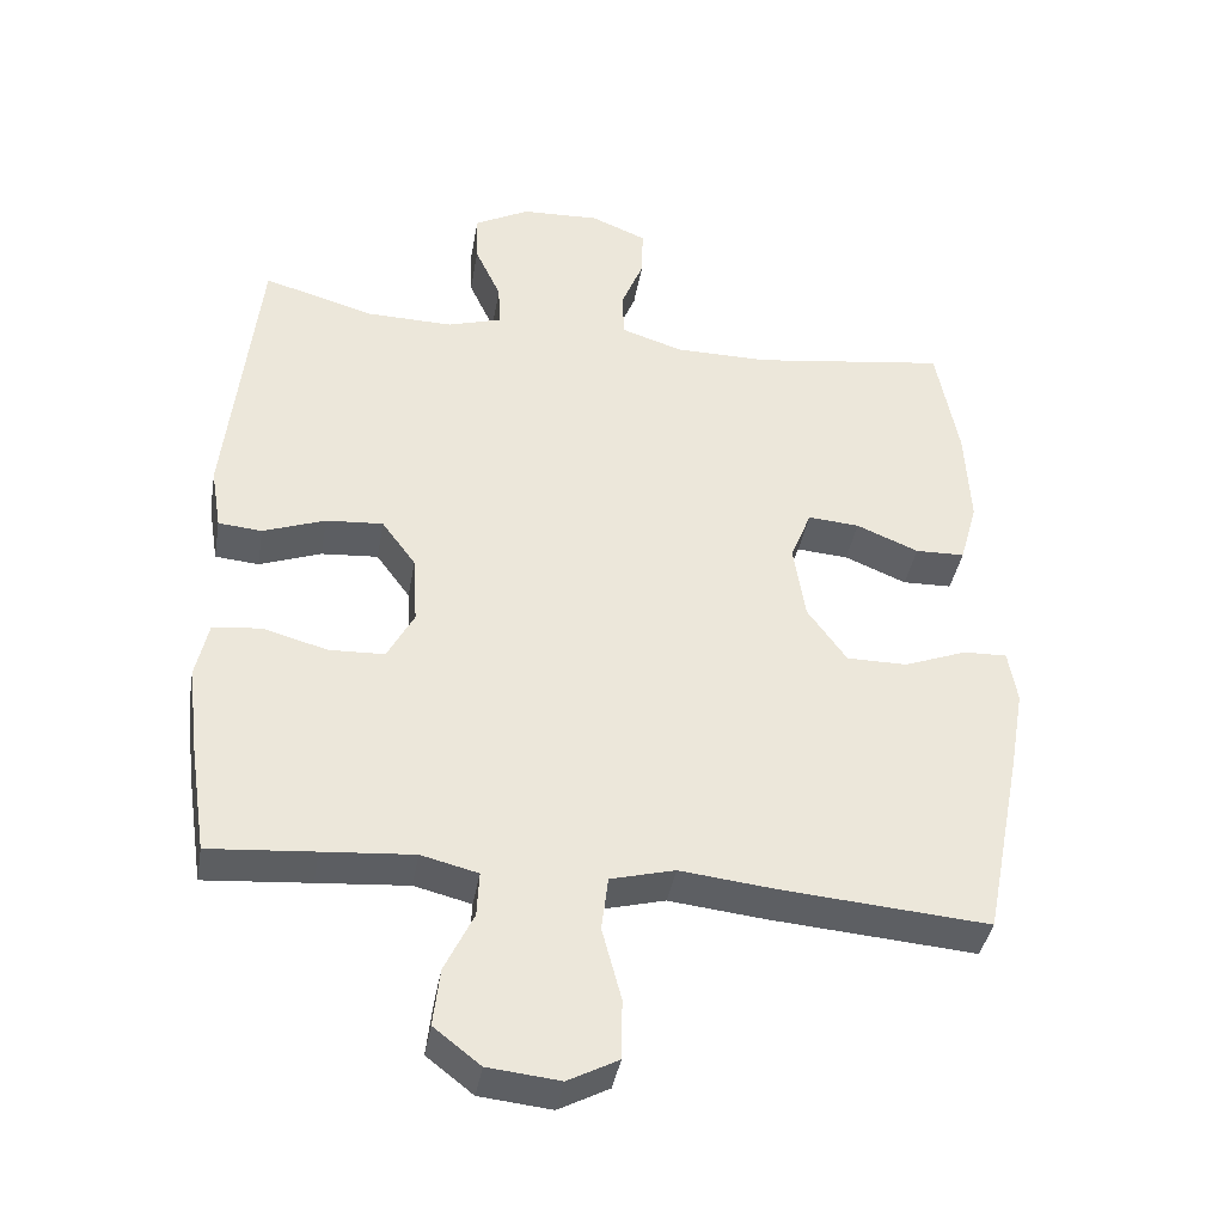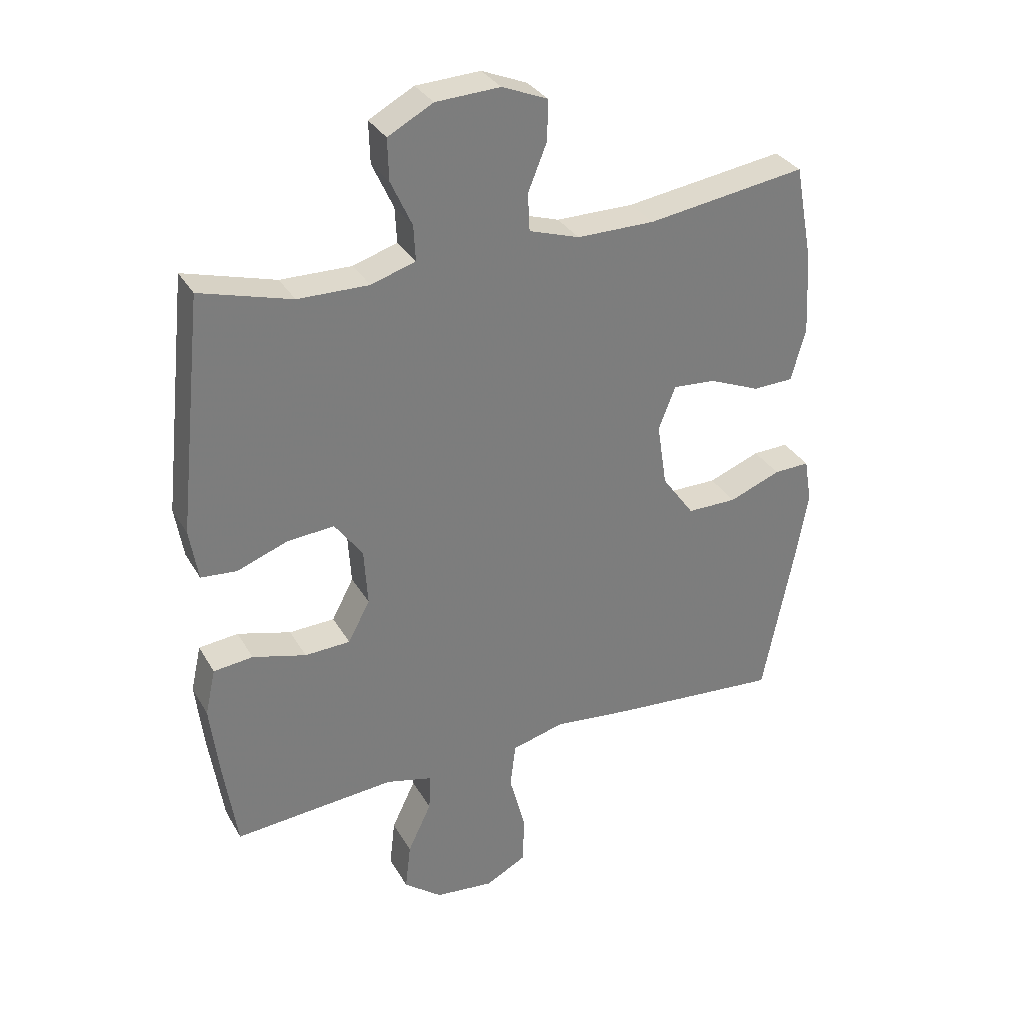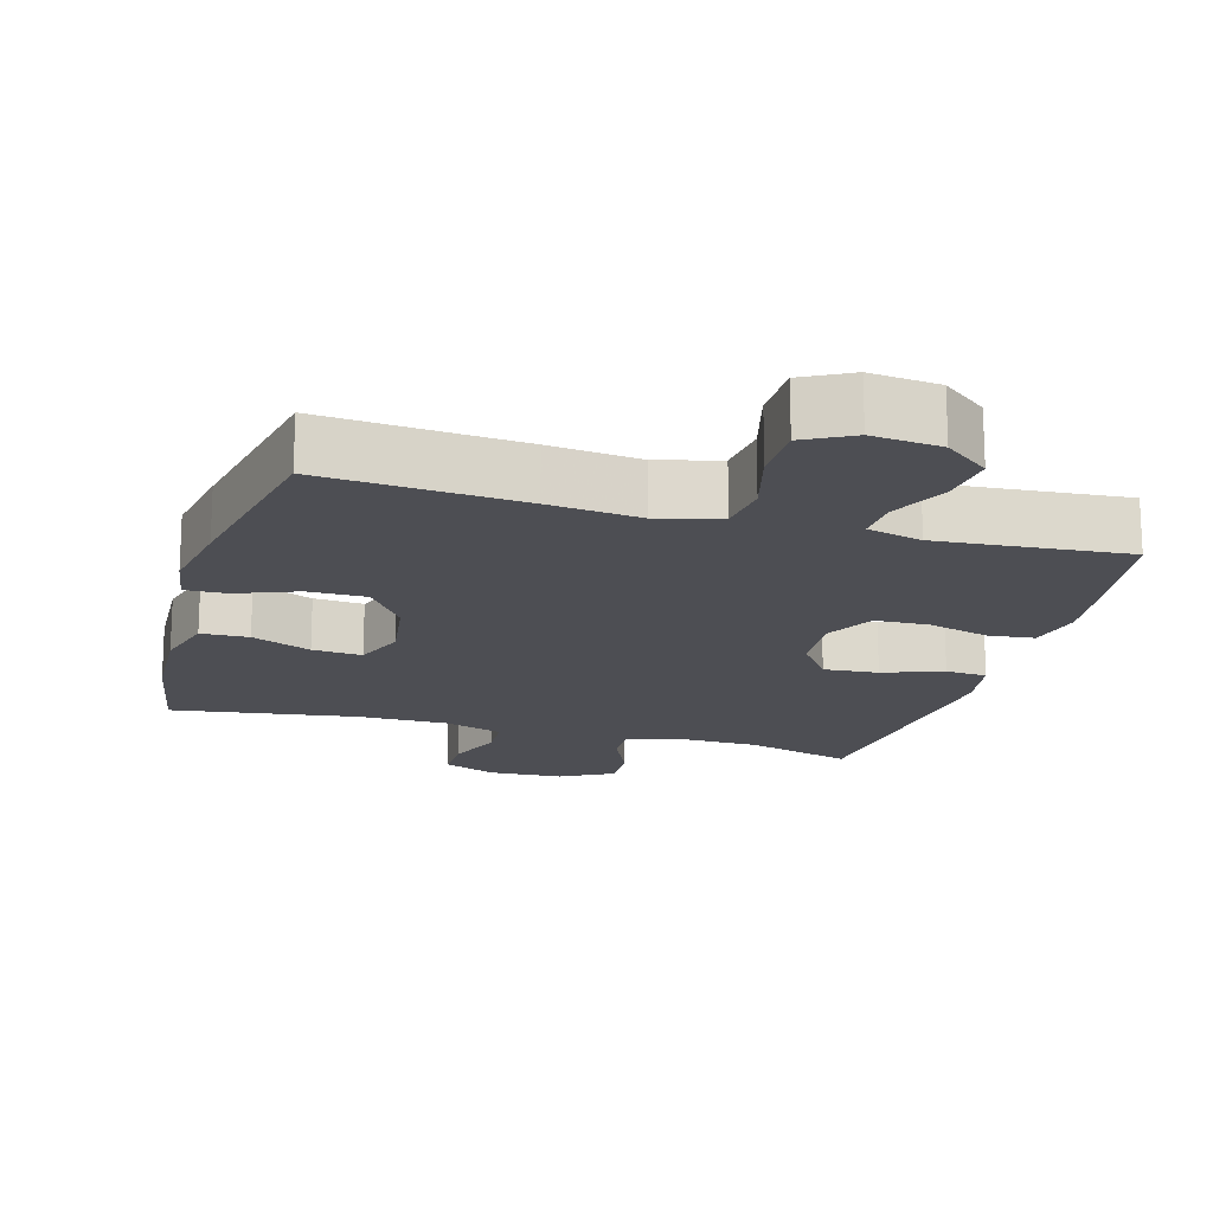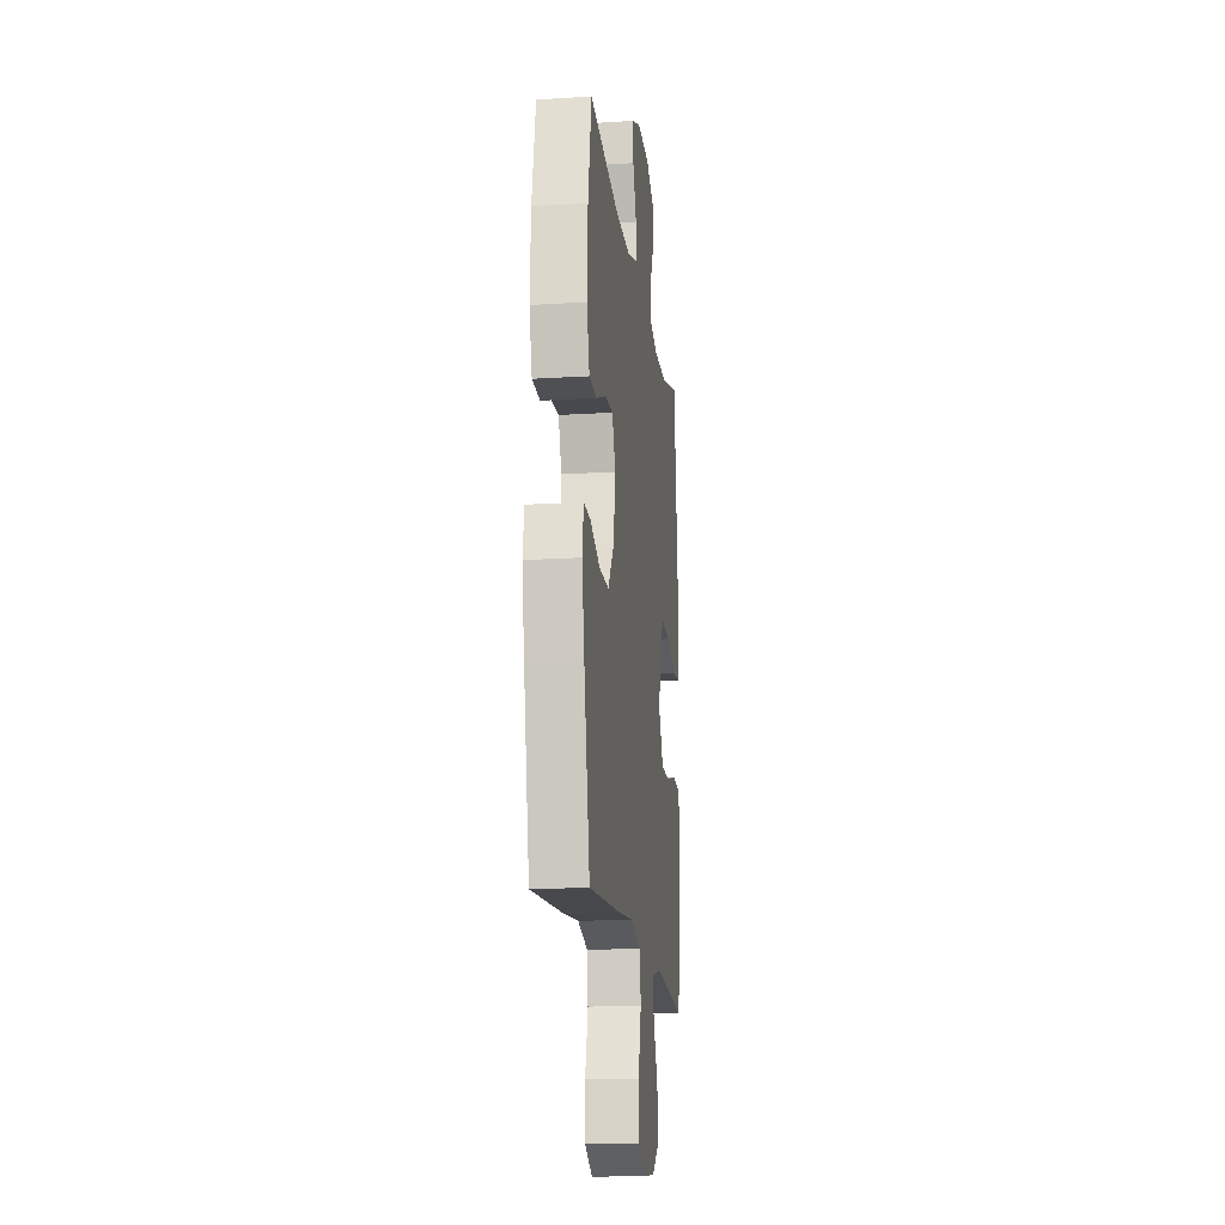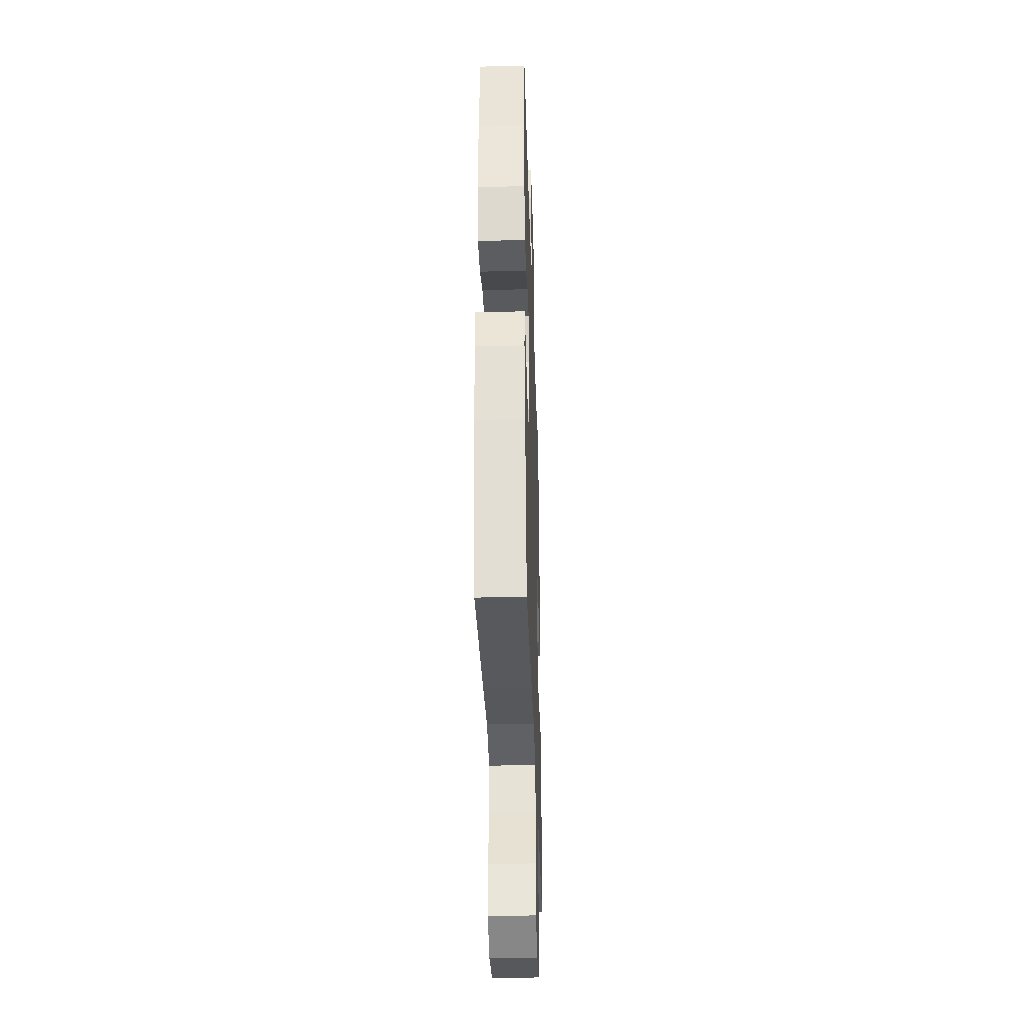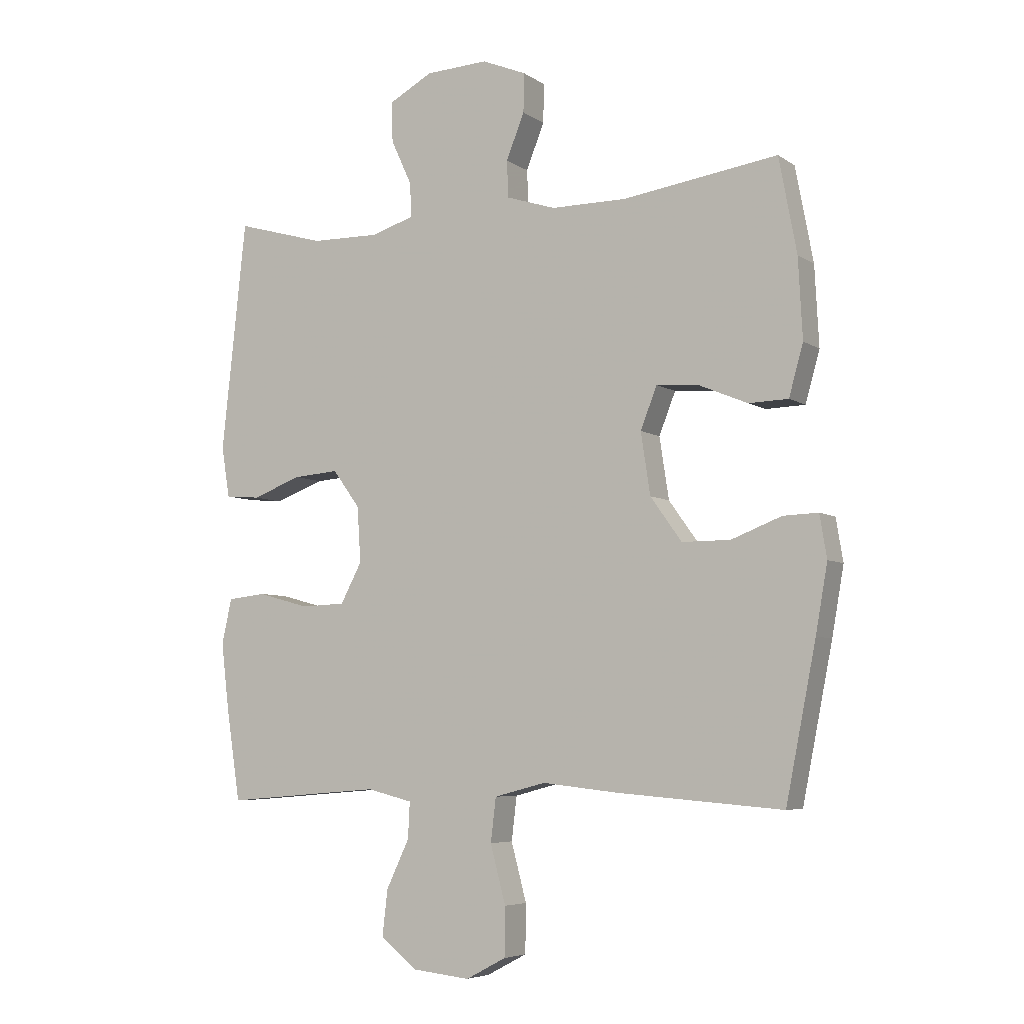
<metadata>
{"format":"obj","ext":"obj","renderer":"f3d","projection":"perspective","resolution":1024,"background":"white","views":[{"elev":-39.5,"azim":-9.8,"up":"+Z"},{"elev":32.3,"azim":-25.6,"up":"+Z"},{"elev":-17.4,"azim":164.0,"up":"+Y"},{"elev":-16.8,"azim":97.2,"up":"+Z"},{"elev":-34.7,"azim":91.8,"up":"+Z"},{"elev":-5.7,"azim":28.6,"up":"+Z"}]}
</metadata>
<code>
v -0.5 0.07 -0.5
v -0.523 0.07 -0.349
v -0.537 0.07 -0.232
v -0.52 0.07 -0.155
v -0.455 0.07 -0.148
v -0.367 0.07 -0.172
v -0.292 0.07 -0.169
v -0.256 0.07 -0.101
v -0.262 0.07 -0.007
v -0.308 0.07 0.056
v -0.385 0.07 0.05
v -0.469 0.07 0.019
v -0.528 0.07 0.024
v -0.542 0.07 0.109
v -0.5 0.07 0.5
v -0.349 0.07 0.457
v -0.232 0.07 0.455
v -0.159 0.07 0.478
v -0.162 0.07 0.536
v -0.197 0.07 0.612
v -0.199 0.07 0.68
v -0.125 0.07 0.72
v -0.019 0.07 0.725
v 0.056 0.07 0.694
v 0.055 0.07 0.628
v 0.024 0.07 0.551
v 0.027 0.07 0.489
v 0.11 0.07 0.462
v 0.238 0.07 0.462
v 0.5 0.07 0.5
v 0.53 0.07 0.34
v 0.537 0.07 0.206
v 0.513 0.07 0.12
v 0.446 0.07 0.118
v 0.362 0.07 0.153
v 0.292 0.07 0.158
v 0.264 0.07 0.087
v 0.28 0.07 -0.017
v 0.333 0.07 -0.091
v 0.415 0.07 -0.091
v 0.5 0.07 -0.058
v 0.559 0.07 -0.056
v 0.571 0.07 -0.128
v 0.551 0.07 -0.242
v 0.5 0.07 -0.5
v 0.22 0.07 -0.478
v 0.091 0.07 -0.464
v 0.004 0.07 -0.487
v -0.005 0.07 -0.561
v 0.021 0.07 -0.659
v 0.02 0.07 -0.741
v -0.048 0.07 -0.777
v -0.145 0.07 -0.767
v -0.208 0.07 -0.718
v -0.199 0.07 -0.64
v -0.16 0.07 -0.558
v -0.157 0.07 -0.497
v -0.234 0.07 -0.478
v -0.357 0.07 -0.488
v -0.5 0 -0.5
v -0.523 0 -0.349
v -0.537 0 -0.232
v -0.52 0 -0.155
v -0.455 0 -0.148
v -0.367 0 -0.172
v -0.292 0 -0.169
v -0.256 0 -0.101
v -0.262 0 -0.007
v -0.308 0 0.056
v -0.385 0 0.05
v -0.469 0 0.019
v -0.528 0 0.024
v -0.542 0 0.109
v -0.5 0 0.5
v -0.349 0 0.457
v -0.232 0 0.455
v -0.159 0 0.478
v -0.162 0 0.536
v -0.197 0 0.612
v -0.199 0 0.68
v -0.125 0 0.72
v -0.019 0 0.725
v 0.056 0 0.694
v 0.055 0 0.628
v 0.024 0 0.551
v 0.027 0 0.489
v 0.11 0 0.462
v 0.238 0 0.462
v 0.5 0 0.5
v 0.53 0 0.34
v 0.537 0 0.206
v 0.513 0 0.12
v 0.446 0 0.118
v 0.362 0 0.153
v 0.292 0 0.158
v 0.264 0 0.087
v 0.28 0 -0.017
v 0.333 0 -0.091
v 0.415 0 -0.091
v 0.5 0 -0.058
v 0.559 0 -0.056
v 0.571 0 -0.128
v 0.551 0 -0.242
v 0.5 0 -0.5
v 0.22 0 -0.478
v 0.091 0 -0.464
v 0.004 0 -0.487
v -0.005 0 -0.561
v 0.021 0 -0.659
v 0.02 0 -0.741
v -0.048 0 -0.777
v -0.145 0 -0.767
v -0.208 0 -0.718
v -0.199 0 -0.64
v -0.16 0 -0.558
v -0.157 0 -0.497
v -0.234 0 -0.478
v -0.357 0 -0.488
f 53 54 55 56
f 53 56 57
f 52 53 57
f 49 50 51 52
f 48 49 52 57
f 47 48 57 58
f 45 46 47
f 44 45 47
f 43 44 47 58
f 40 41 42 43
f 39 40 43 58
f 32 33 34 35
f 32 35 36
f 29 30 31 32
f 28 29 32 36
f 27 28 36 37
f 23 24 25 26
f 23 26 27
f 22 23 27
f 19 20 21 22
f 18 19 22 27
f 17 18 27 37
f 13 14 15 16
f 11 12 13 16
f 10 11 16 17
f 9 10 17 37
f 3 4 5 6
f 3 6 7
f 59 1 2 3
f 59 3 7
f 38 39 58 59
f 38 59 7 8
f 8 9 37 38
f 115 114 113 112
f 116 115 112
f 116 112 111
f 111 110 109 108
f 116 111 108 107
f 117 116 107 106
f 106 105 104
f 106 104 103
f 117 106 103 102
f 102 101 100 99
f 117 102 99 98
f 94 93 92 91
f 95 94 91
f 91 90 89 88
f 95 91 88 87
f 96 95 87 86
f 85 84 83 82
f 86 85 82
f 86 82 81
f 81 80 79 78
f 86 81 78 77
f 96 86 77 76
f 75 74 73 72
f 75 72 71 70
f 76 75 70 69
f 96 76 69 68
f 65 64 63 62
f 66 65 62
f 62 61 60 118
f 66 62 118
f 118 117 98 97
f 67 66 118 97
f 97 96 68 67
f 1 60 61 2
f 2 61 62 3
f 3 62 63 4
f 4 63 64 5
f 5 64 65 6
f 6 65 66 7
f 7 66 67 8
f 8 67 68 9
f 9 68 69 10
f 10 69 70 11
f 11 70 71 12
f 12 71 72 13
f 13 72 73 14
f 14 73 74 15
f 15 74 75 16
f 16 75 76 17
f 17 76 77 18
f 18 77 78 19
f 19 78 79 20
f 20 79 80 21
f 21 80 81 22
f 22 81 82 23
f 23 82 83 24
f 24 83 84 25
f 25 84 85 26
f 26 85 86 27
f 27 86 87 28
f 28 87 88 29
f 29 88 89 30
f 30 89 90 31
f 31 90 91 32
f 32 91 92 33
f 33 92 93 34
f 34 93 94 35
f 35 94 95 36
f 36 95 96 37
f 37 96 97 38
f 38 97 98 39
f 39 98 99 40
f 40 99 100 41
f 41 100 101 42
f 42 101 102 43
f 43 102 103 44
f 44 103 104 45
f 45 104 105 46
f 46 105 106 47
f 47 106 107 48
f 48 107 108 49
f 49 108 109 50
f 50 109 110 51
f 51 110 111 52
f 52 111 112 53
f 53 112 113 54
f 54 113 114 55
f 55 114 115 56
f 56 115 116 57
f 57 116 117 58
f 58 117 118 59
f 59 118 60 1

</code>
